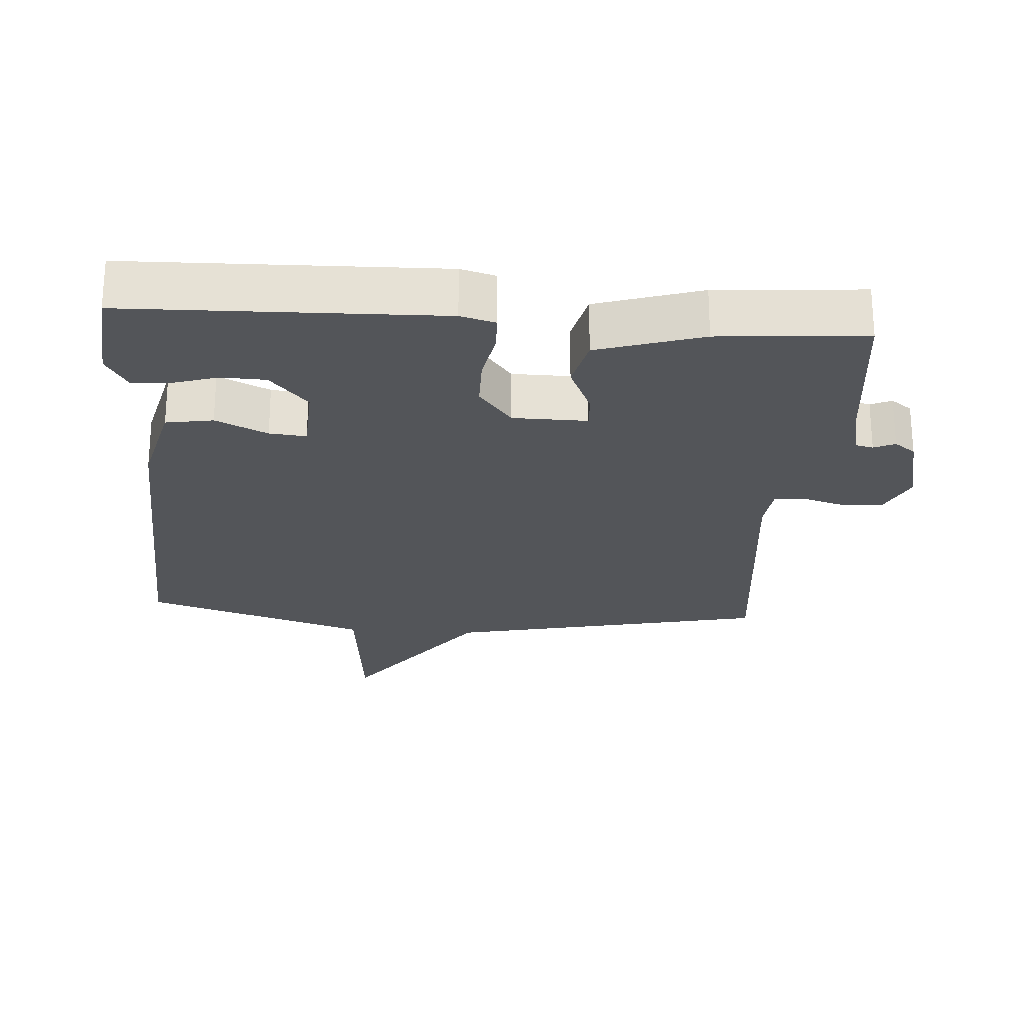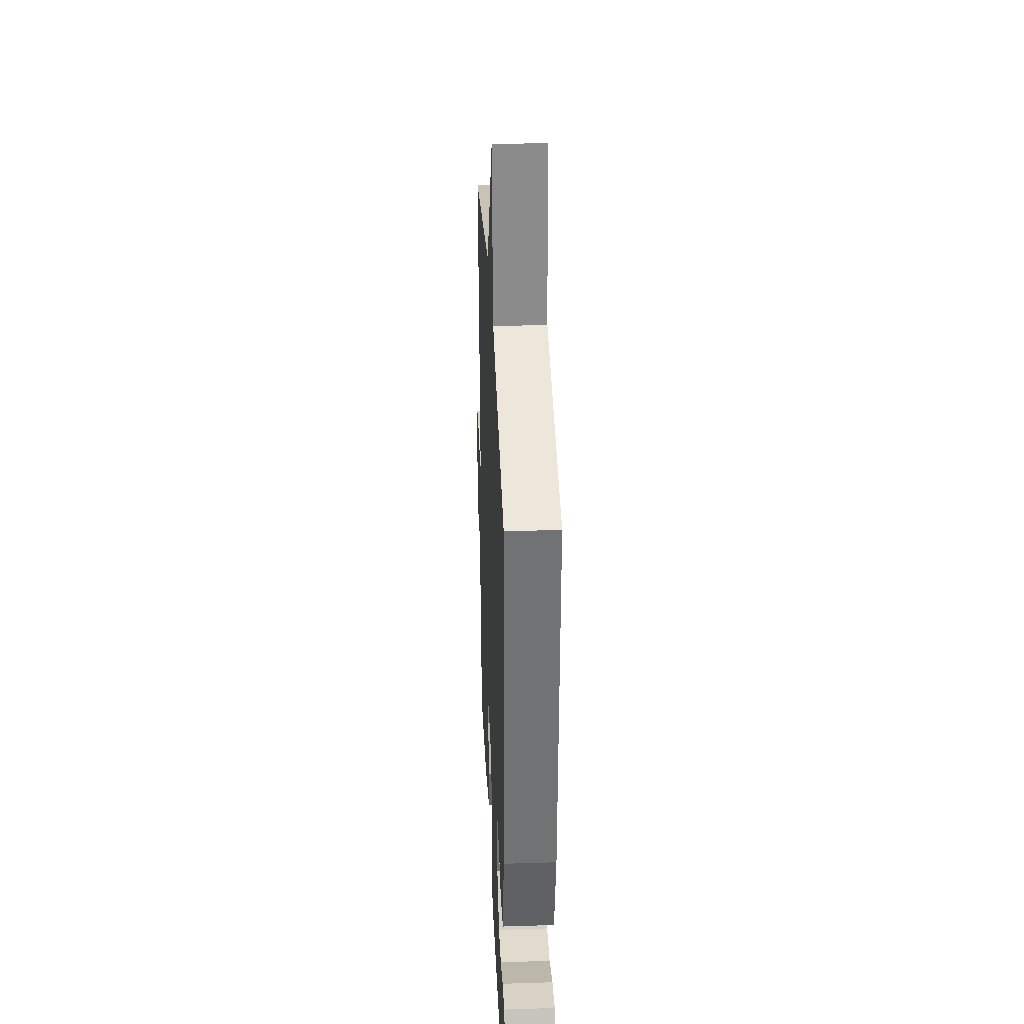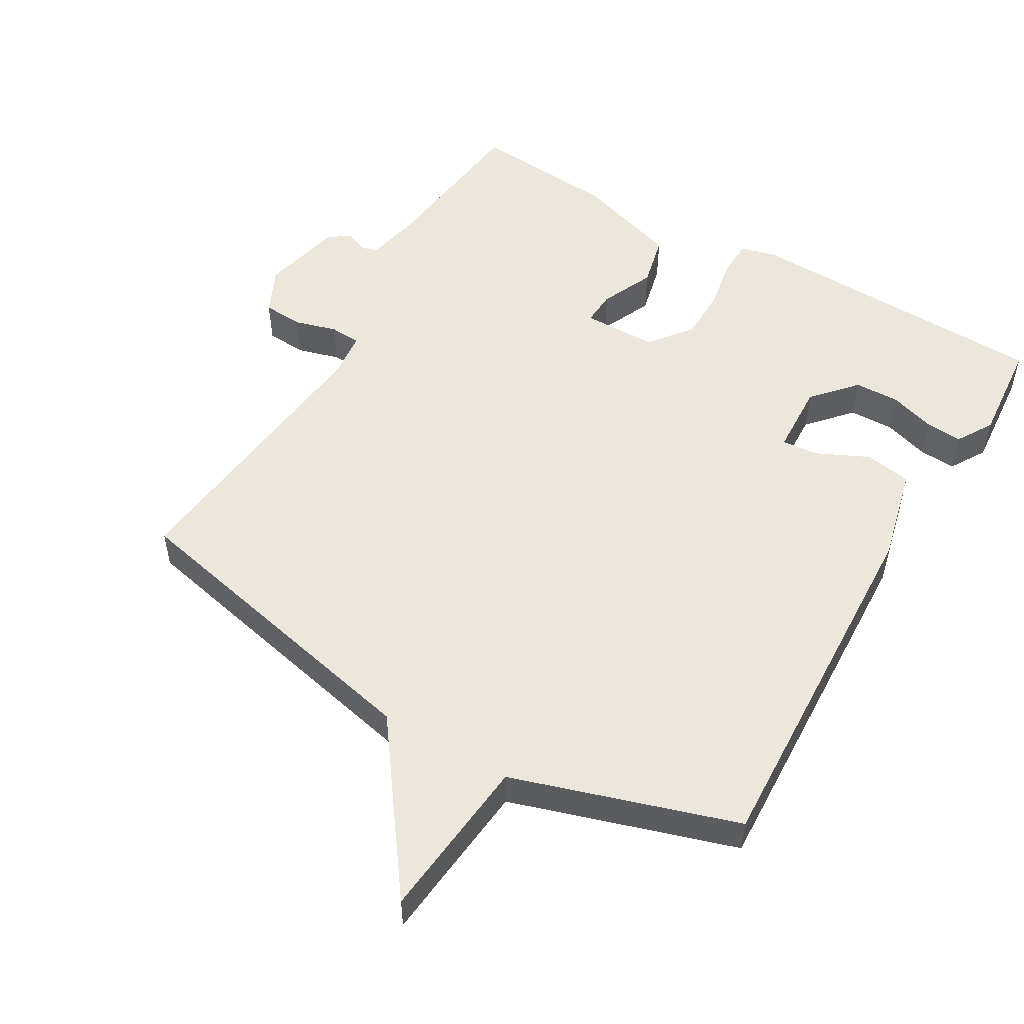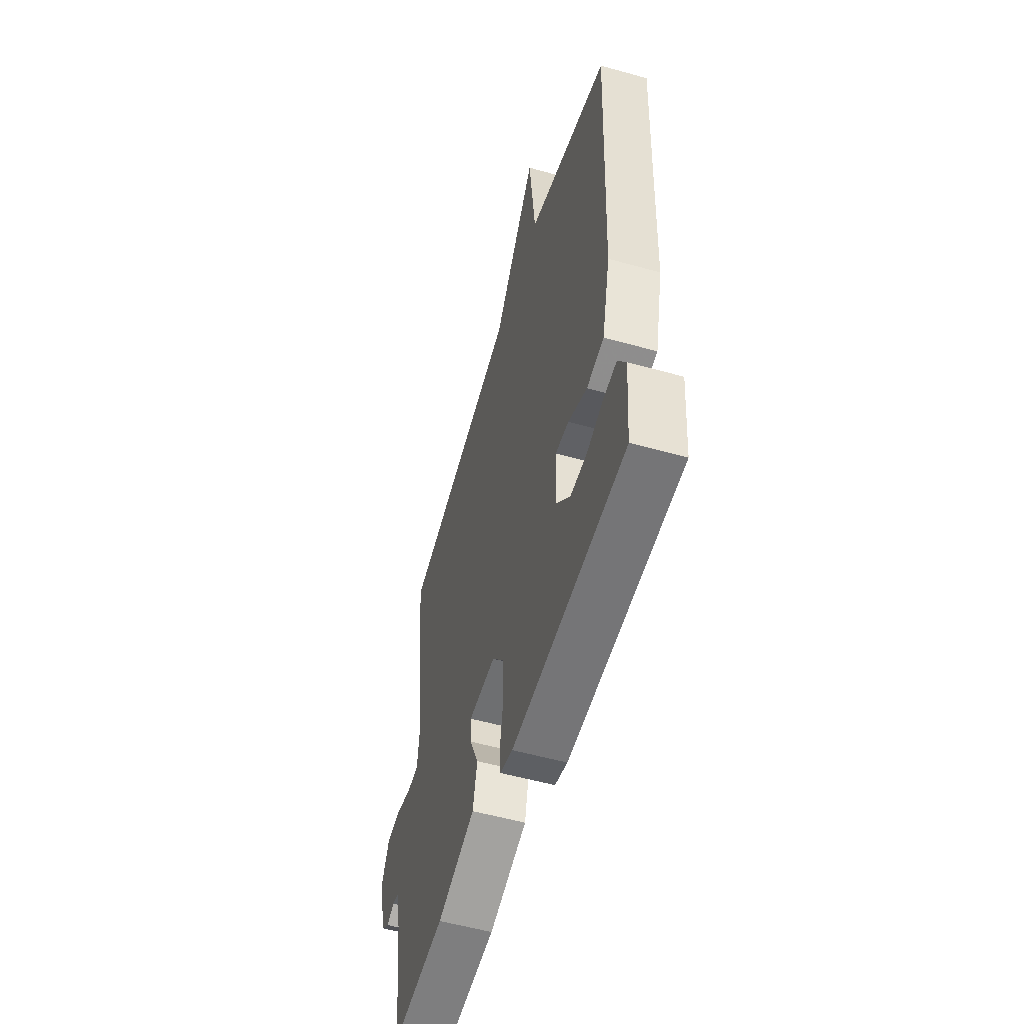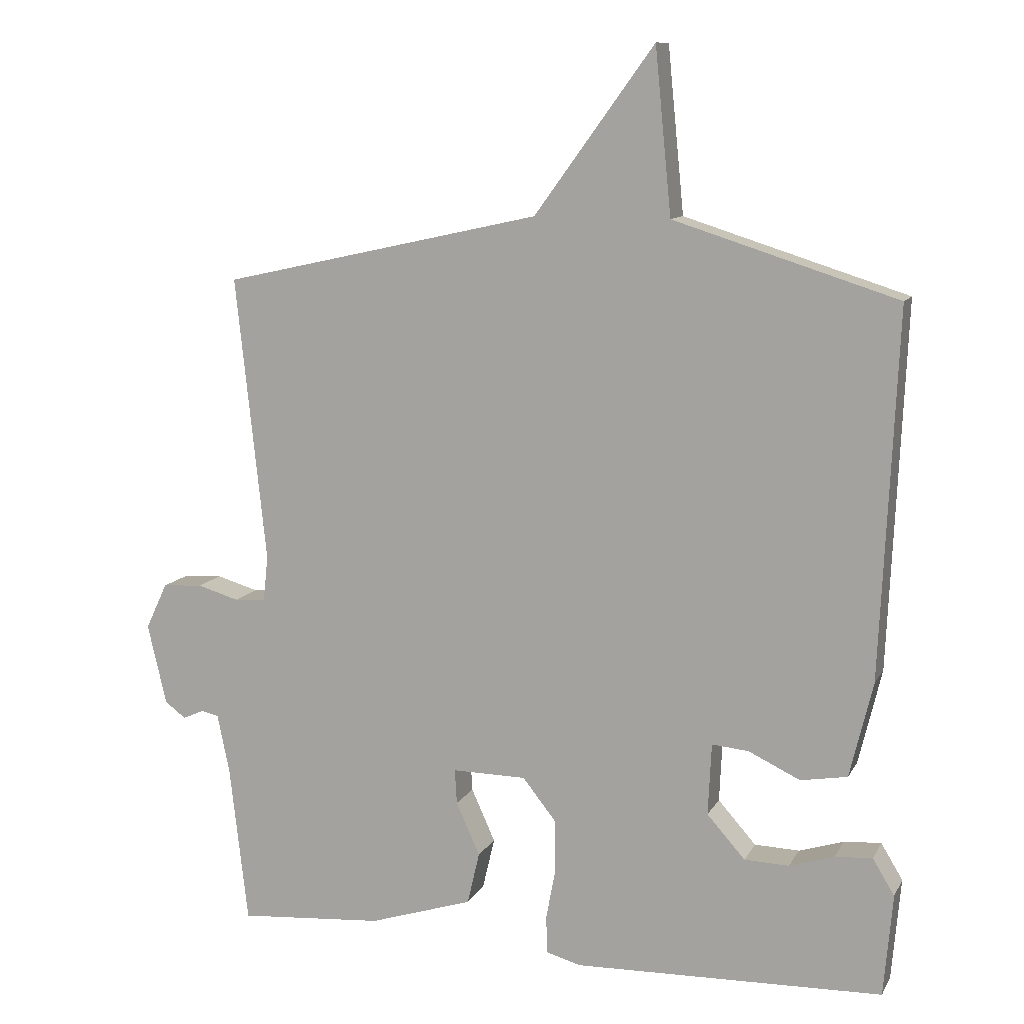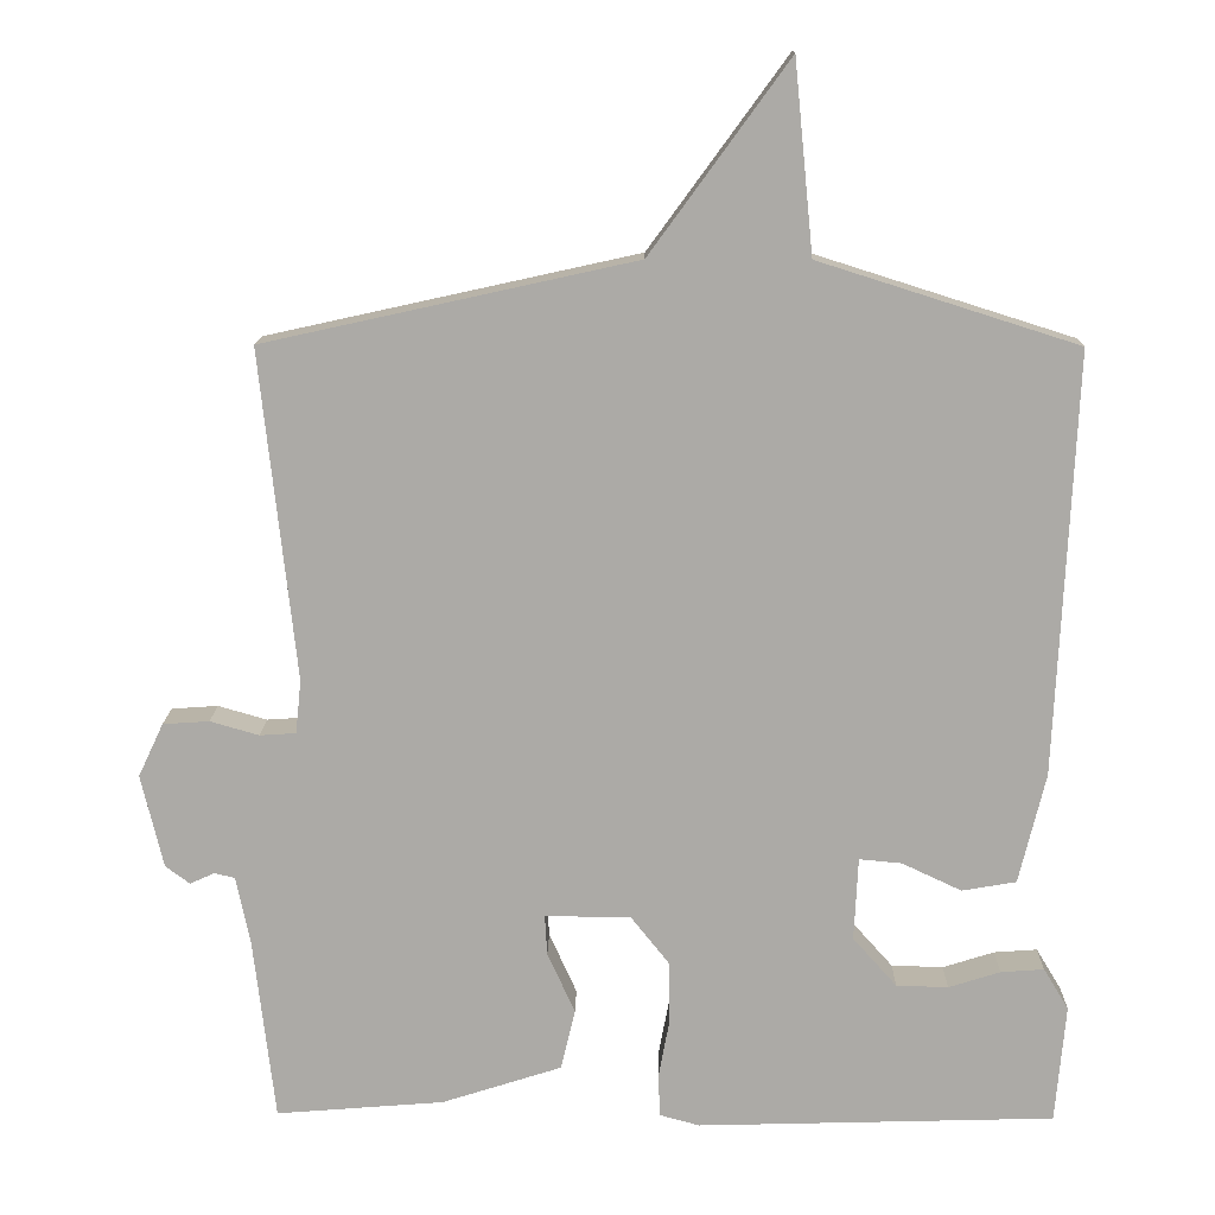
<metadata>
{"format":"obj","ext":"obj","renderer":"f3d","projection":"perspective","resolution":1024,"background":"white","views":[{"elev":-24.4,"azim":175.8,"up":"+Y"},{"elev":32.1,"azim":87.5,"up":"+Z"},{"elev":52.6,"azim":30.3,"up":"+Y"},{"elev":-55.0,"azim":73.5,"up":"+Z"},{"elev":10.9,"azim":18.6,"up":"+Z"},{"elev":13.9,"azim":0.9,"up":"+Z"}]}
</metadata>
<code>
v -0.5 0.07 -0.5
v -0.527 0.07 -0.266
v -0.545 0.07 -0.179
v -0.571 0.07 -0.173
v -0.602 0.07 -0.187
v -0.633 0.07 -0.164
v -0.661 0.07 -0.045
v -0.629 0.07 0.023
v -0.57 0.07 0.027
v -0.508 0.07 0.009
v -0.462 0.07 0.012
v -0.455 0.07 0.08
v -0.5 0.07 0.5
v -0.029 0.07 0.604
v 0.147 0.07 0.846
v 0.171 0.07 0.604
v 0.5 0.07 0.5
v 0.476 0.07 -0.038
v 0.442 0.07 -0.179
v 0.373 0.07 -0.191
v 0.297 0.07 -0.155
v 0.243 0.07 -0.15
v 0.238 0.07 -0.256
v 0.294 0.07 -0.319
v 0.36 0.07 -0.321
v 0.426 0.07 -0.3
v 0.481 0.07 -0.296
v 0.513 0.07 -0.349
v 0.5 0.07 -0.5
v 0.045 0.07 -0.513
v -0.006 0.07 -0.499
v -0.008 0.07 -0.444
v 0.006 0.07 -0.369
v 0.005 0.07 -0.291
v -0.044 0.07 -0.229
v -0.153 0.07 -0.228
v -0.15 0.07 -0.279
v -0.115 0.07 -0.357
v -0.133 0.07 -0.434
v -0.286 0.07 -0.483
v -0.5 0 -0.5
v -0.527 0 -0.266
v -0.545 0 -0.179
v -0.571 0 -0.173
v -0.602 0 -0.187
v -0.633 0 -0.164
v -0.661 0 -0.045
v -0.629 0 0.023
v -0.57 0 0.027
v -0.508 0 0.009
v -0.462 0 0.012
v -0.455 0 0.08
v -0.5 0 0.5
v -0.029 0 0.604
v 0.147 0 0.846
v 0.171 0 0.604
v 0.5 0 0.5
v 0.476 0 -0.038
v 0.442 0 -0.179
v 0.373 0 -0.191
v 0.297 0 -0.155
v 0.243 0 -0.15
v 0.238 0 -0.256
v 0.294 0 -0.319
v 0.36 0 -0.321
v 0.426 0 -0.3
v 0.481 0 -0.296
v 0.513 0 -0.349
v 0.5 0 -0.5
v 0.045 0 -0.513
v -0.006 0 -0.499
v -0.008 0 -0.444
v 0.006 0 -0.369
v 0.005 0 -0.291
v -0.044 0 -0.229
v -0.153 0 -0.228
v -0.15 0 -0.279
v -0.115 0 -0.357
v -0.133 0 -0.434
v -0.286 0 -0.483
f 40 1 2
f 39 40 2
f 38 39 2
f 37 38 2
f 36 37 2 3
f 35 36 3 4
f 31 32 33
f 30 31 33
f 29 30 33
f 28 29 33
f 28 33 34
f 25 26 27 28
f 24 25 28
f 24 28 34
f 23 24 34 35
f 19 20 21
f 18 19 21
f 17 18 21
f 16 17 21
f 16 21 22
f 23 35 4
f 22 23 4
f 16 22 4
f 15 16 4
f 14 15 4
f 8 9 10
f 7 8 10
f 6 7 10
f 5 6 10
f 4 5 10
f 4 10 11
f 14 4 11
f 12 13 14
f 11 12 14
f 42 41 80
f 42 80 79
f 42 79 78
f 42 78 77
f 43 42 77 76
f 44 43 76 75
f 73 72 71
f 73 71 70
f 73 70 69
f 73 69 68
f 74 73 68
f 68 67 66 65
f 68 65 64
f 74 68 64
f 75 74 64 63
f 61 60 59
f 61 59 58
f 61 58 57
f 61 57 56
f 62 61 56
f 44 75 63
f 44 63 62
f 44 62 56
f 44 56 55
f 44 55 54
f 50 49 48
f 50 48 47
f 50 47 46
f 50 46 45
f 50 45 44
f 51 50 44
f 51 44 54
f 54 53 52
f 54 52 51
f 1 41 42 2
f 2 42 43 3
f 3 43 44 4
f 4 44 45 5
f 5 45 46 6
f 6 46 47 7
f 7 47 48 8
f 8 48 49 9
f 9 49 50 10
f 10 50 51 11
f 11 51 52 12
f 12 52 53 13
f 13 53 54 14
f 14 54 55 15
f 15 55 56 16
f 16 56 57 17
f 17 57 58 18
f 18 58 59 19
f 19 59 60 20
f 20 60 61 21
f 21 61 62 22
f 22 62 63 23
f 23 63 64 24
f 24 64 65 25
f 25 65 66 26
f 26 66 67 27
f 27 67 68 28
f 28 68 69 29
f 29 69 70 30
f 30 70 71 31
f 31 71 72 32
f 32 72 73 33
f 33 73 74 34
f 34 74 75 35
f 35 75 76 36
f 36 76 77 37
f 37 77 78 38
f 38 78 79 39
f 39 79 80 40
f 40 80 41 1

</code>
